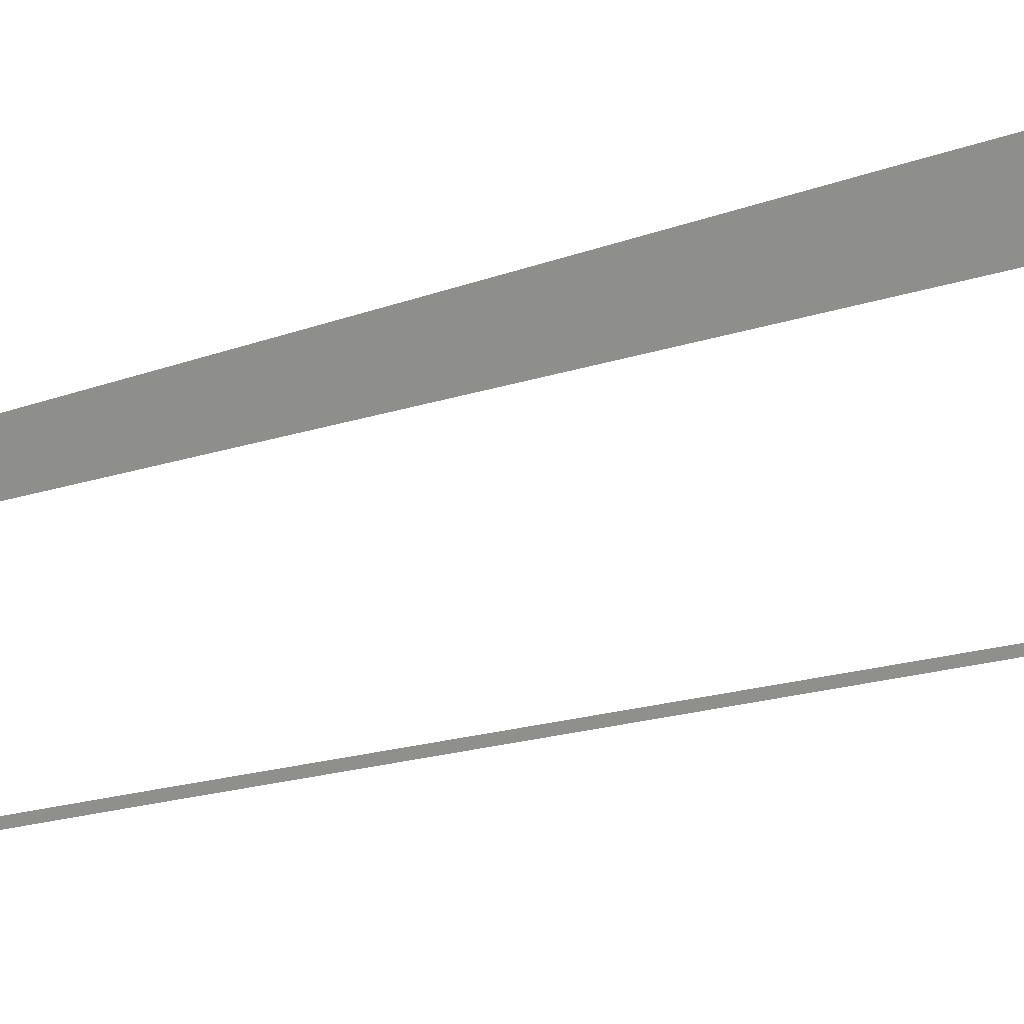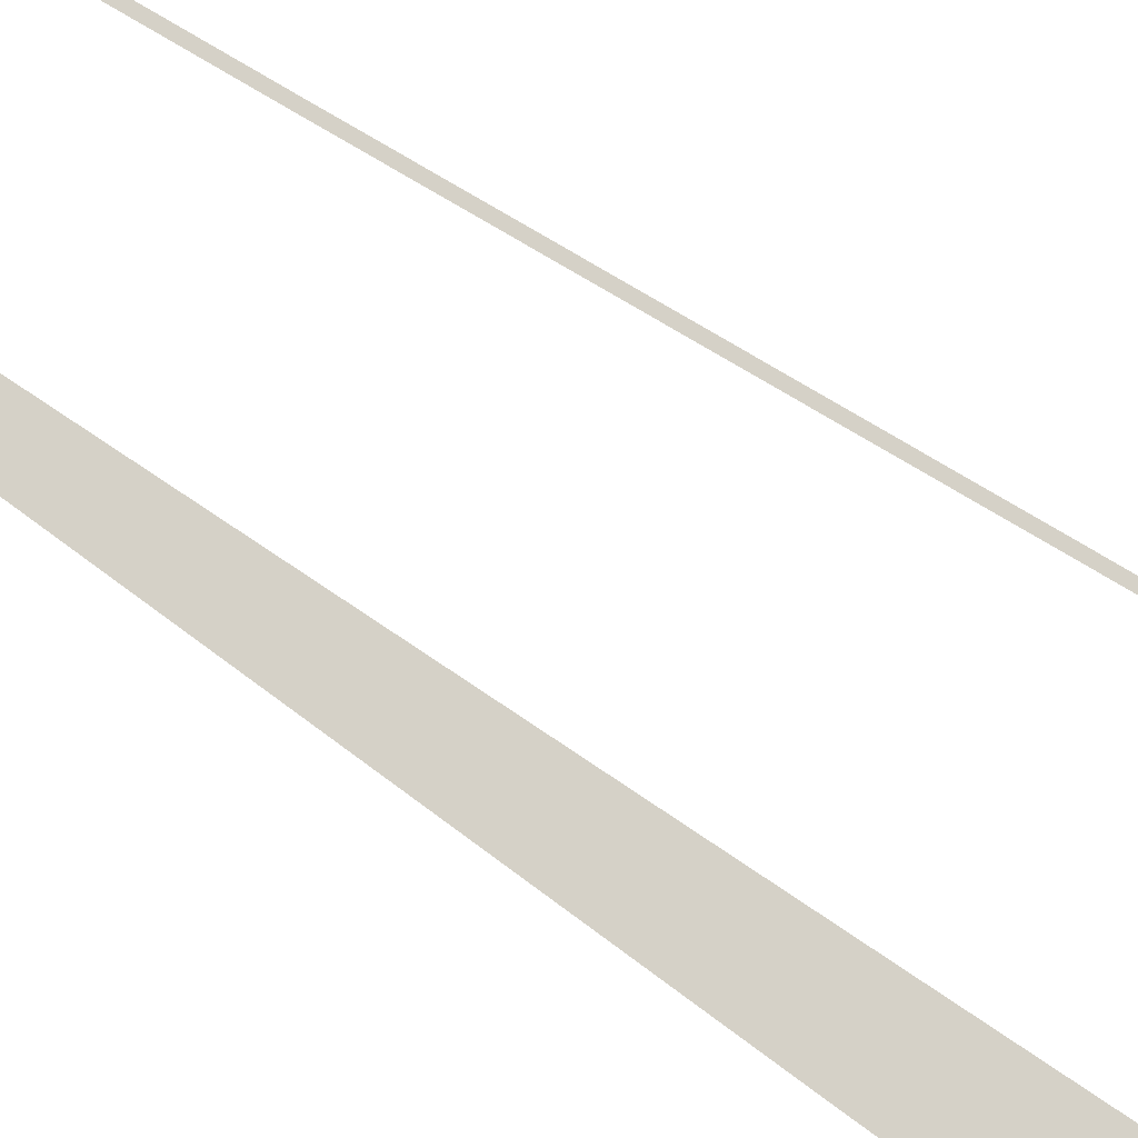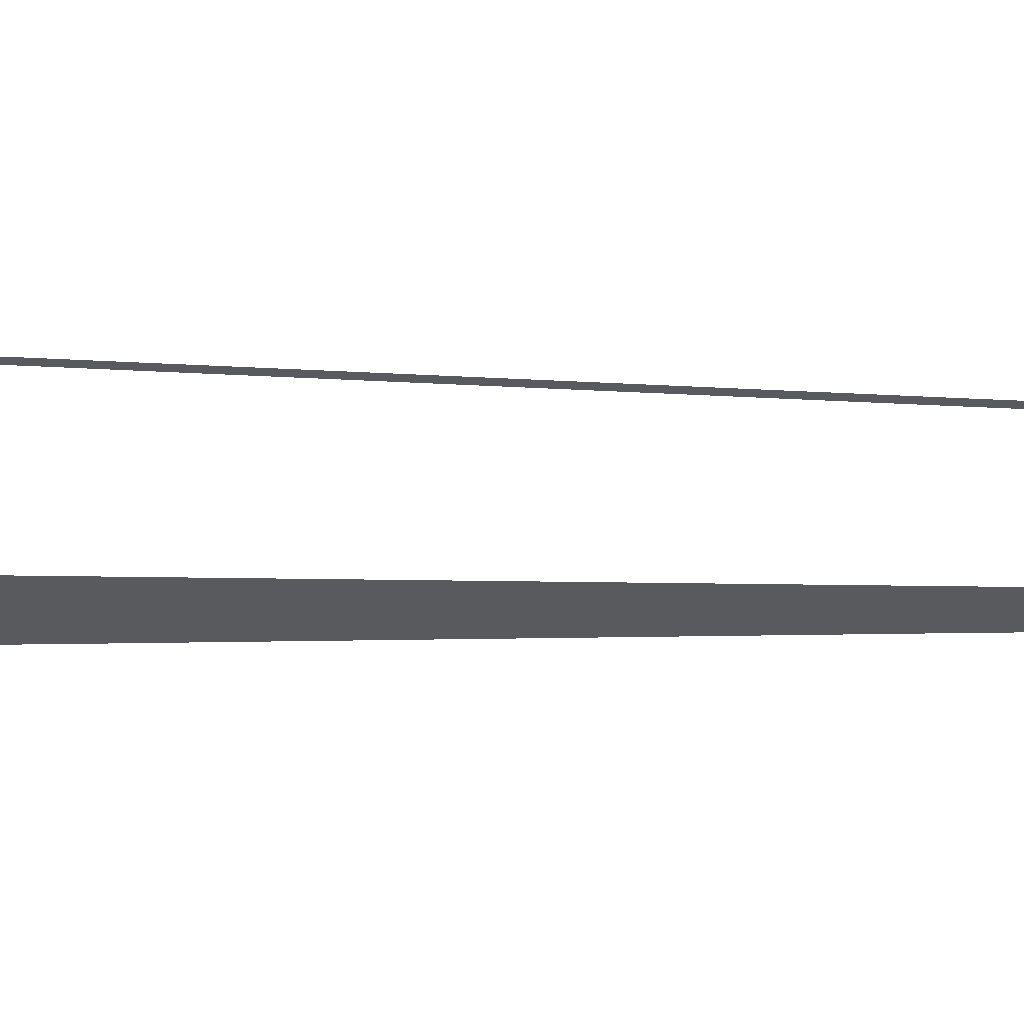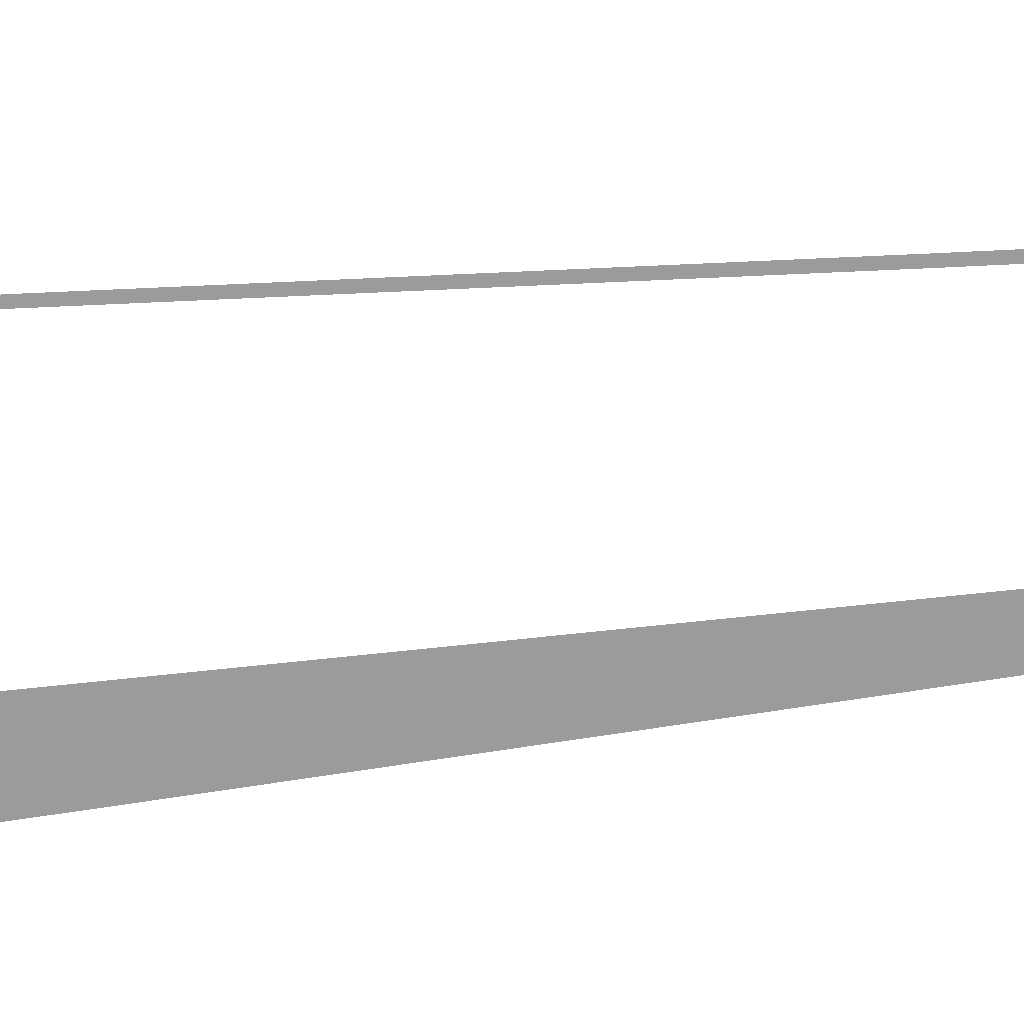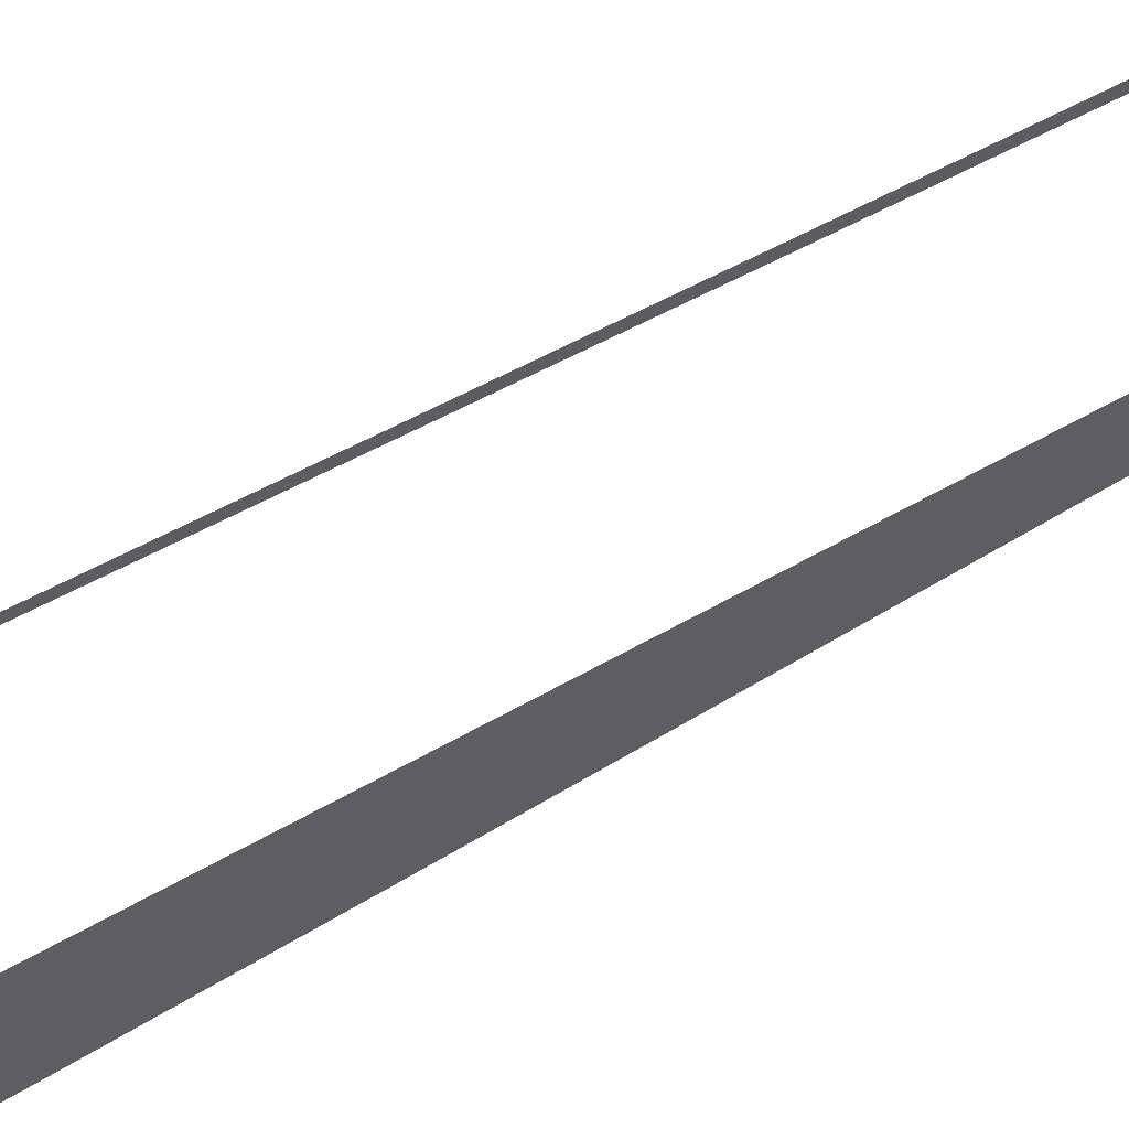
<metadata>
{"format":"obj","ext":"obj","renderer":"f3d","projection":"perspective","resolution":1024,"background":"white","views":[{"elev":-64.9,"azim":103.7,"up":"+Y"},{"elev":79.1,"azim":123.4,"up":"+Y"},{"elev":-30.9,"azim":-91.7,"up":"+Y"},{"elev":-69.8,"azim":-84.3,"up":"+Y"},{"elev":-37.5,"azim":-49.9,"up":"+Y"}]}
</metadata>
<code>
v  1.516 -0.295 26.67
v  1.894 -0.295 26.67
v  1.846 -0.295 32
v  1.51 -0.295 32
v  1.532 -0.295 21.33
v  2.022 -0.295 21.33
v  1.558 -0.295 16
v  2.215 -0.295 16
v  1.59 -0.295 10.67
v  2.456 -0.295 10.67
v  1.626 -0.295 5.333
v  2.728 -0.295 5.333
v  1.665 -0.295 0
v  3.016 -0.295 0
v  1.704 -0.295 -5.333
v  3.305 -0.295 -5.333
v  1.74 -0.295 -10.67
v  3.577 -0.295 -10.67
v  1.772 -0.295 -16
v  3.816 -0.295 -16
v  1.797 -0.295 -21.33
v  4.008 -0.295 -21.33
v  1.814 -0.295 -26.67
v  4.135 -0.295 -26.67
v  1.82 -0.295 -32
v  4.18 -0.295 -32
v  -3.856 -0.295 -32
v  -3.812 -0.295 -26.67
v  -3.992 -0.295 -26.67
v  -4.036 -0.295 -32
v  -3.689 -0.295 -21.35
v  -3.869 -0.295 -21.35
v  -3.503 -0.295 -16.04
v  -3.683 -0.295 -16.04
v  -3.27 -0.295 -10.74
v  -3.45 -0.295 -10.74
v  -3.005 -0.295 -5.456
v  -3.186 -0.295 -5.456
v  -2.725 -0.295 -0.1658
v  -2.905 -0.295 -0.1658
v  -2.444 -0.295 5.135
v  -2.624 -0.295 5.135
v  -2.179 -0.295 10.46
v  -2.359 -0.295 10.46
v  -1.943 -0.295 15.81
v  -2.123 -0.295 15.81
v  -1.754 -0.295 21.19
v  -1.935 -0.295 21.19
v  -1.628 -0.295 26.6
v  -1.808 -0.295 26.6
v  -1.579 -0.295 32
v  -1.759 -0.295 32
g Object001
f 4 3 2 1
f 2 6 5 1
f 5 6 8 7
f 7 8 10 9
f 9 10 12 11
f 11 12 14 13
f 13 14 16 15
f 15 16 18 17
f 17 18 20 19
f 19 20 22 21
f 21 22 24 23
f 24 26 25 23
f 30 29 28 27
f 29 32 31 28
f 32 34 33 31
f 34 36 35 33
f 36 38 37 35
f 38 40 39 37
f 40 42 41 39
f 42 44 43 41
f 44 46 45 43
f 46 48 47 45
f 48 50 49 47
f 50 52 51 49

</code>
